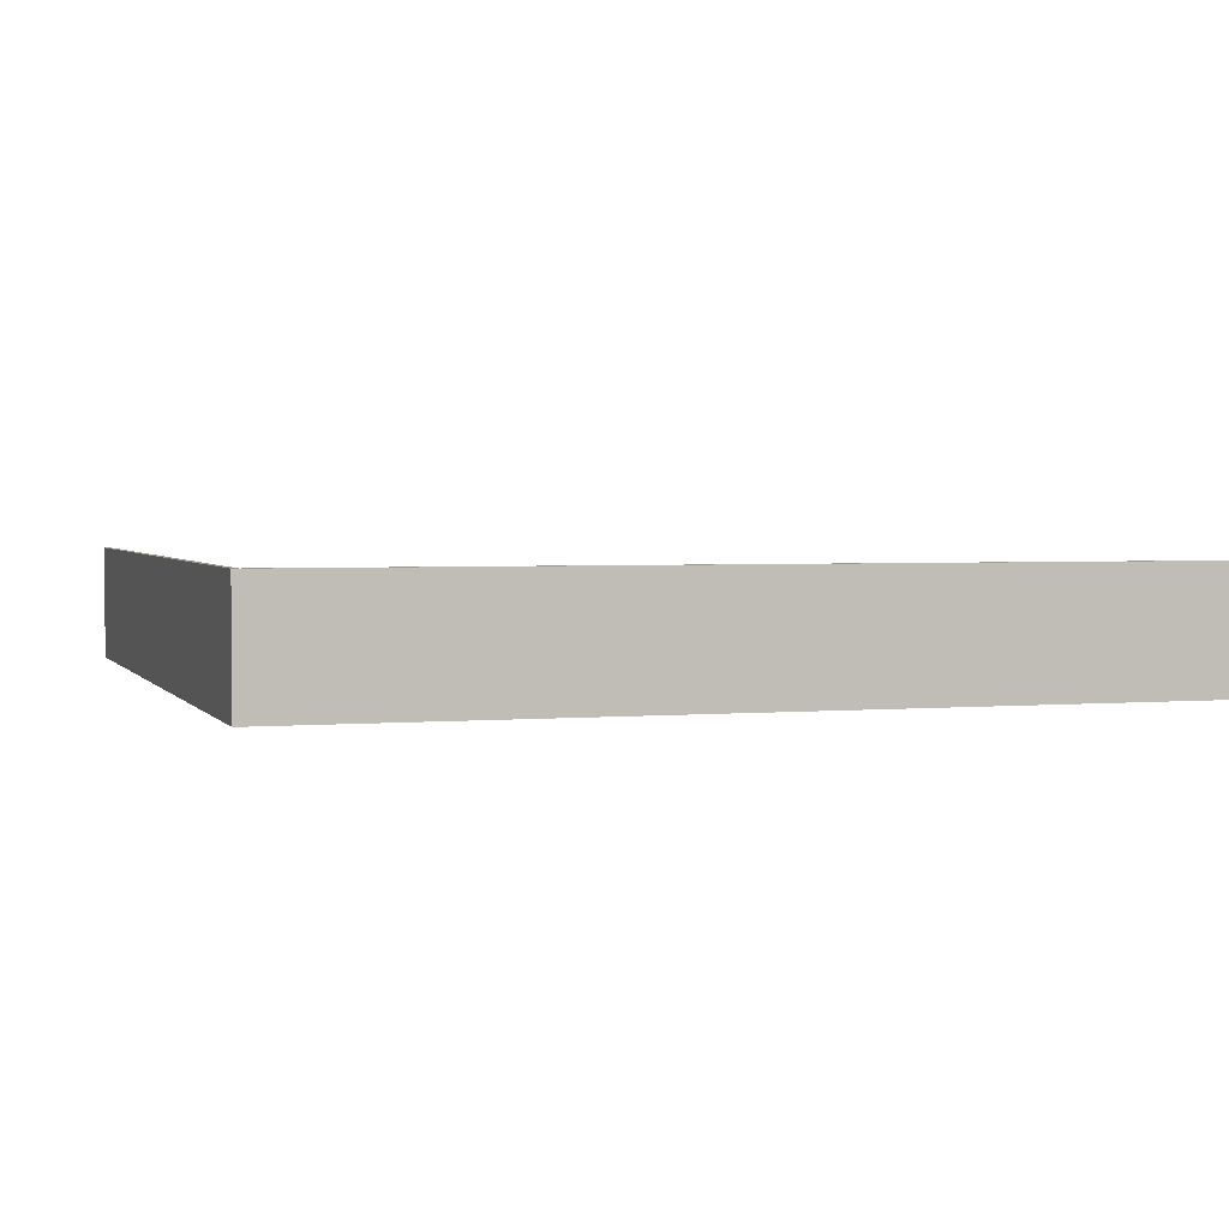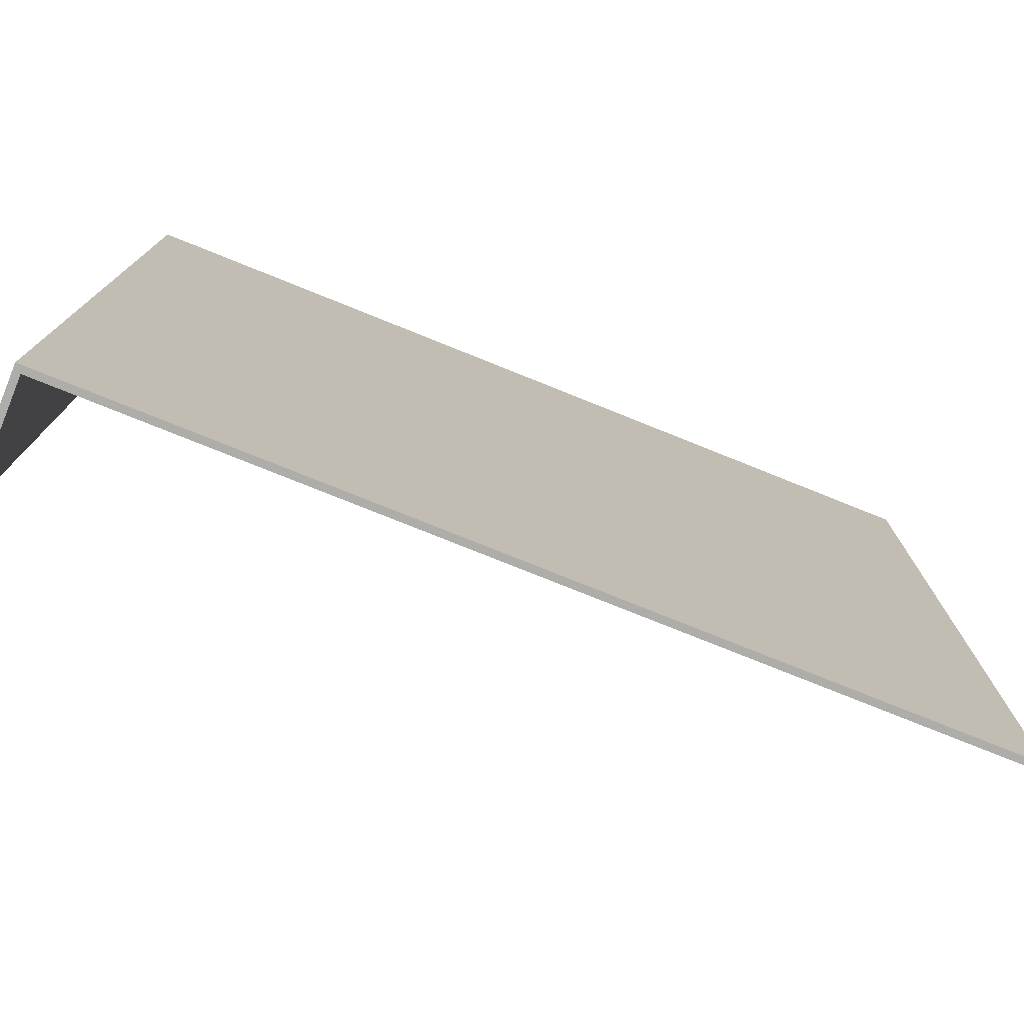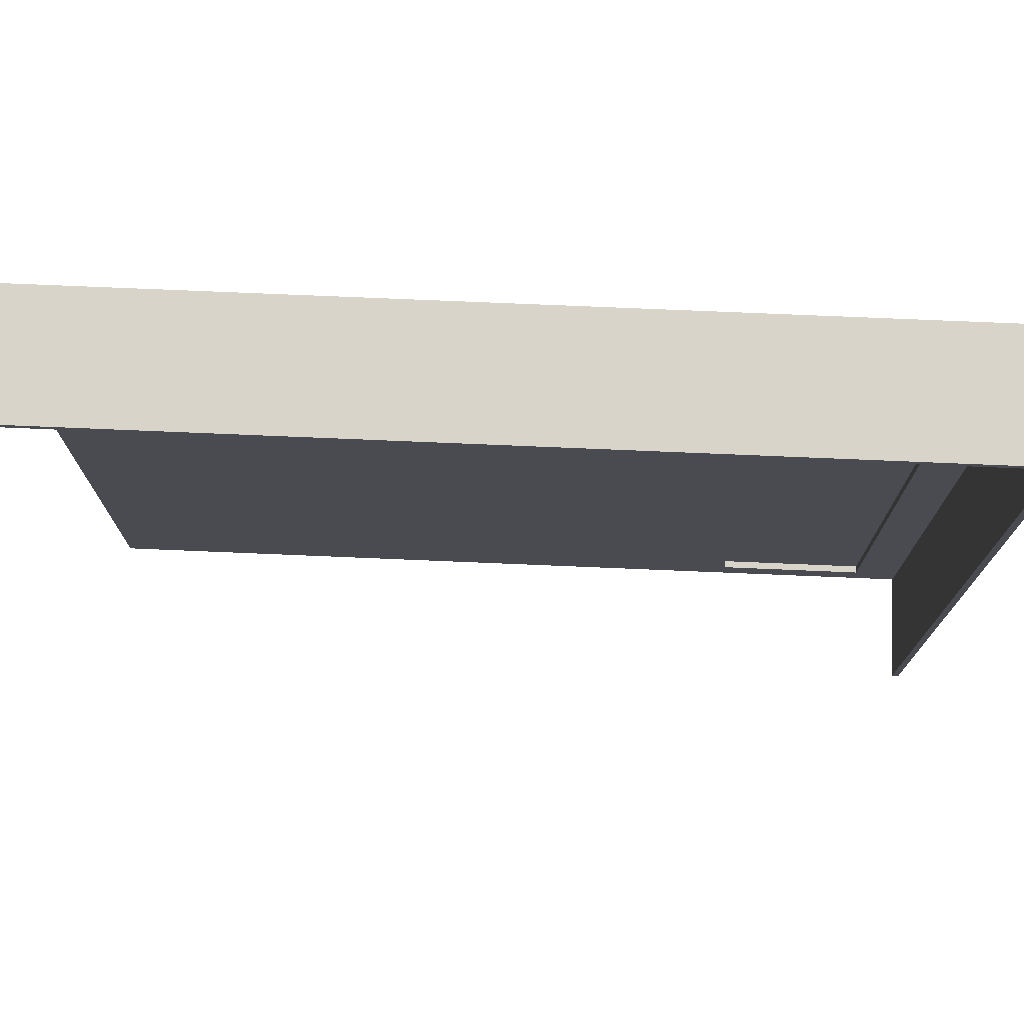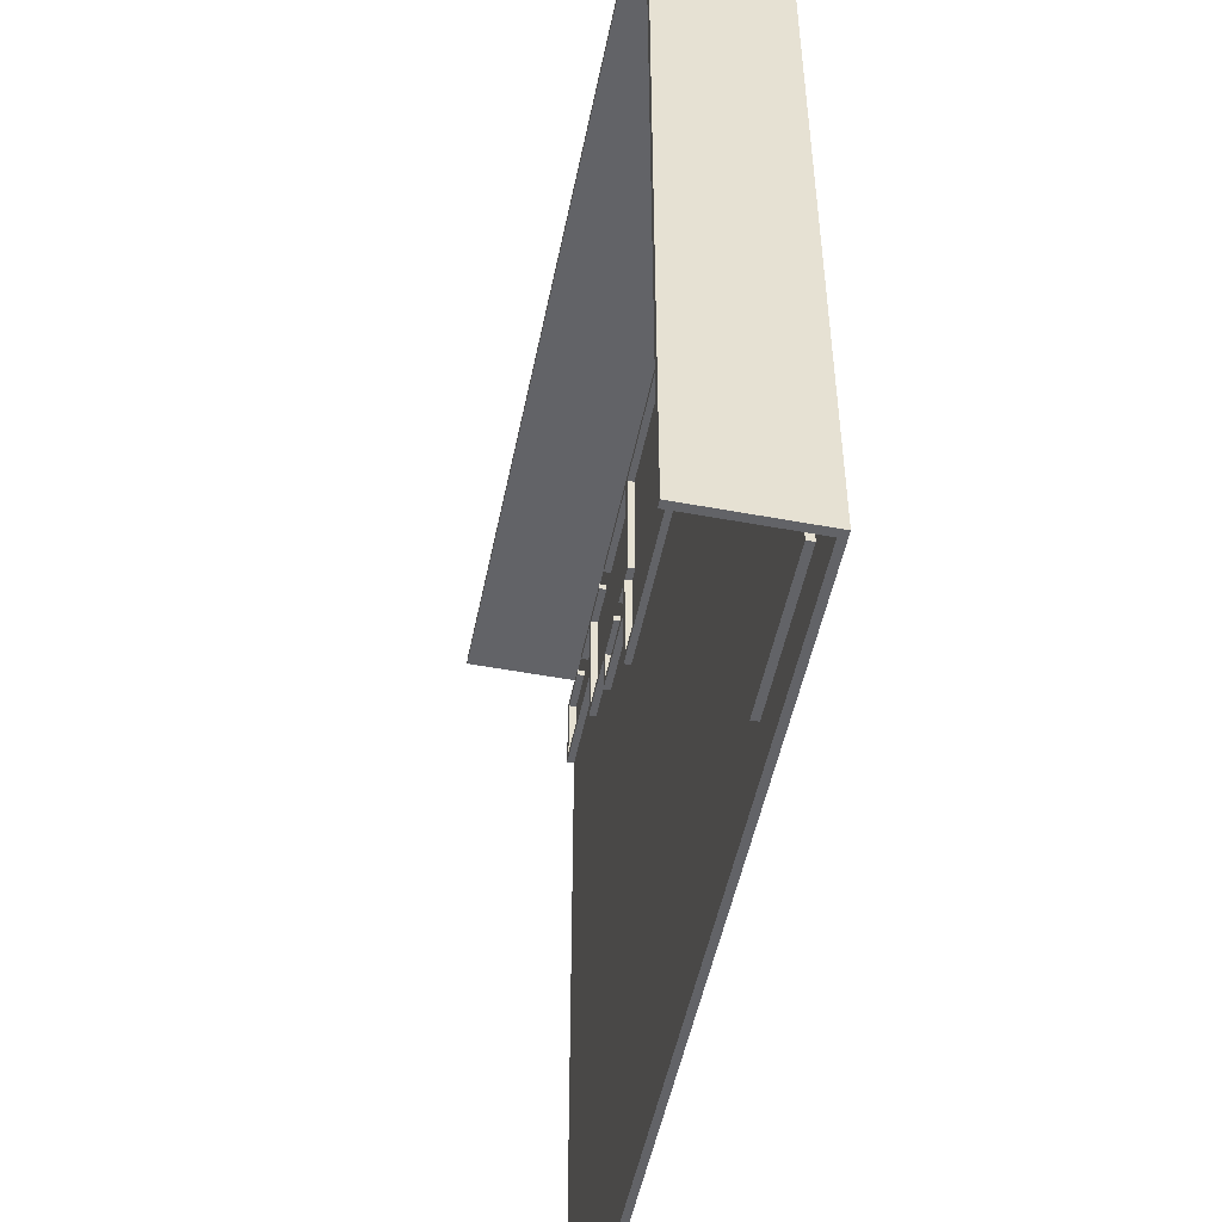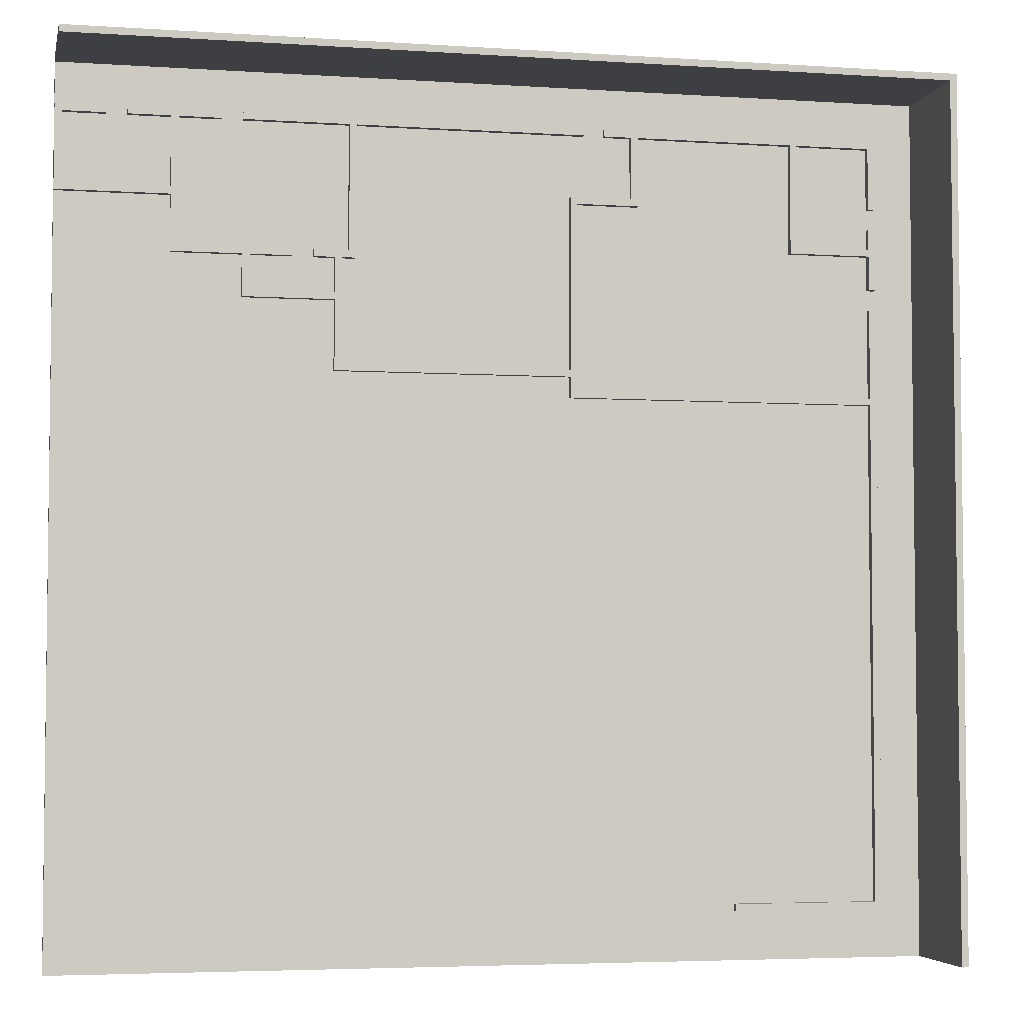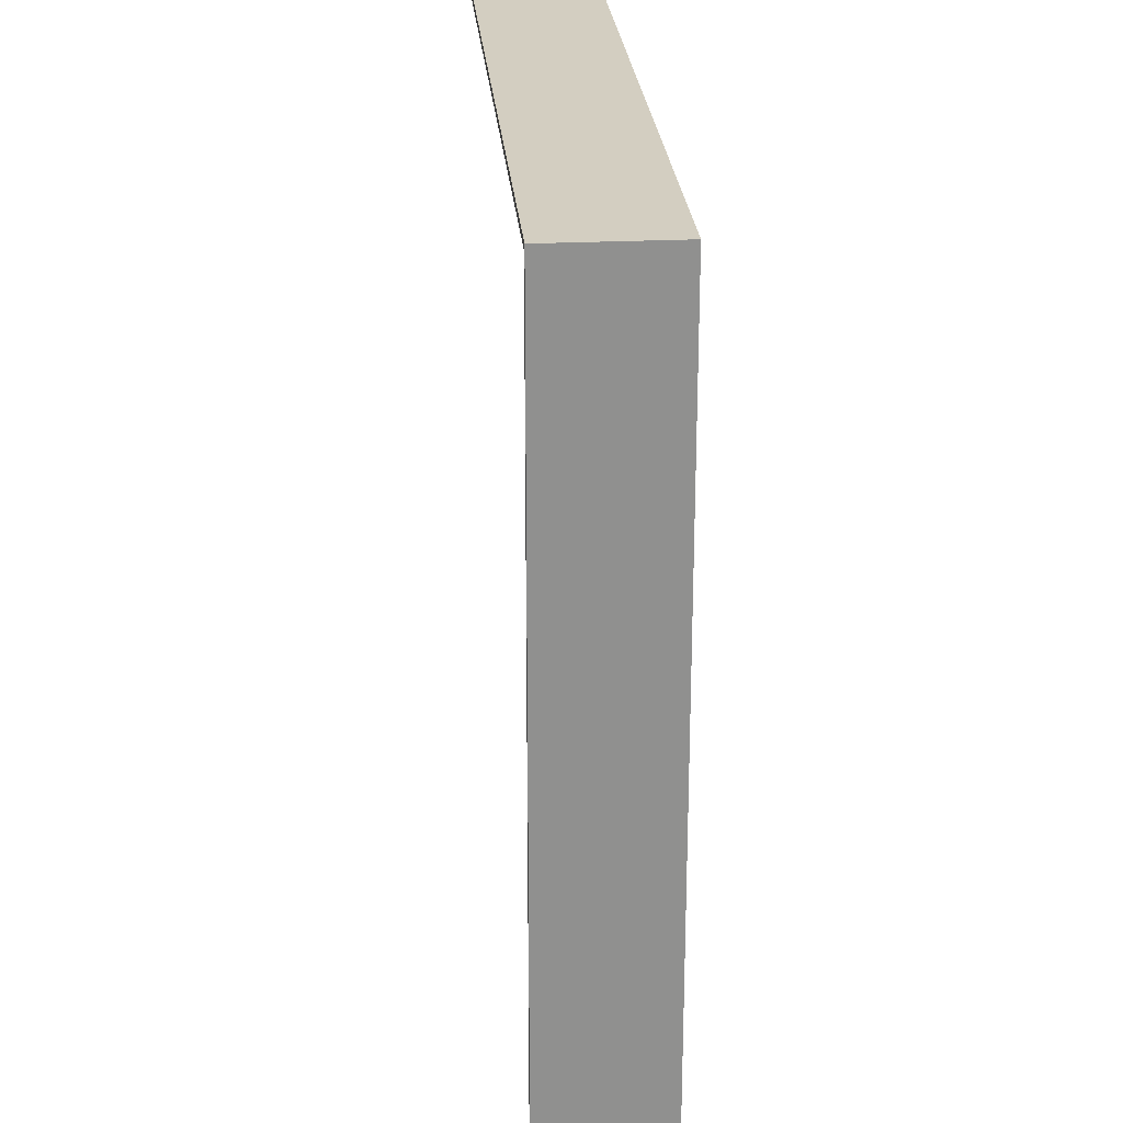
<metadata>
{"format":"obj","ext":"obj","renderer":"f3d","projection":"perspective","resolution":1024,"background":"white","views":[{"elev":2.6,"azim":-17.6,"up":"+Y"},{"elev":-77.2,"azim":-21.9,"up":"+Z"},{"elev":75.5,"azim":-177.6,"up":"+Z"},{"elev":-51.0,"azim":-101.5,"up":"+Z"},{"elev":-4.3,"azim":167.9,"up":"+Z"},{"elev":24.9,"azim":-94.5,"up":"+Z"}]}
</metadata>
<code>
v -63 0 63
v -63 0 -63
v -63 17 63
v -63 17 -63
v -56 1 56
v -56 1 46
v -56 1 43
v -56 1 34
v -56 1 31
v -56 1 -56
v -56 2 56
v -56 2 46
v -56 2 43
v -56 2 34
v -56 2 31
v -56 2 -56
v -44 1 55
v -44 1 40
v -44 2 55
v -44 2 40
v -20 1 55
v -20 1 45
v -20 2 55
v -20 2 45
v -12 1 56
v -12 1 55
v -12 2 56
v -12 2 55
v -11 1 45
v -11 1 18
v -11 2 45
v -11 2 18
v 21 1 55
v 21 1 36
v 21 2 55
v 21 2 36
v 23 1 36
v 23 1 21
v 23 2 36
v 23 2 21
v 30 1 37
v 30 1 36
v 30 2 37
v 30 2 36
v 36 1 36
v 36 1 31
v 36 2 36
v 36 2 31
v 40 1 56
v 40 1 55
v 40 2 56
v 40 2 55
v 46 1 55
v 46 1 37
v 46 2 55
v 46 2 37
v 56 1 56
v 56 1 55
v 56 2 56
v 56 2 55
v 62 1 55
v 62 1 45
v 62 2 55
v 62 2 45
v -62 1 62
v -62 1 -63
v -62 17 62
v -62 17 -63
v -55 1 55
v -55 1 46
v -55 1 43
v -55 1 40
v -55 1 39
v -55 1 34
v -55 1 31
v -55 1 18
v -55 1 17
v -55 1 -55
v -55 2 55
v -55 2 46
v -55 2 43
v -55 2 40
v -55 2 39
v -55 2 34
v -55 2 31
v -55 2 18
v -55 2 17
v -55 2 -55
v -43 1 55
v -43 1 39
v -43 2 55
v -43 2 39
v -34 1 -55
v -34 1 -56
v -34 2 -55
v -34 2 -56
v -19 1 55
v -19 1 46
v -19 2 55
v -19 2 46
v -15 1 56
v -15 1 55
v -15 2 56
v -15 2 55
v -10 1 46
v -10 1 21
v -10 1 20
v -10 1 17
v -10 2 46
v -10 2 21
v -10 2 20
v -10 2 17
v 22 1 55
v 22 1 37
v 22 2 55
v 22 2 37
v 24 1 36
v 24 1 31
v 24 1 30
v 24 1 20
v 24 2 36
v 24 2 31
v 24 2 30
v 24 2 20
v 27 1 37
v 27 1 36
v 27 2 37
v 27 2 36
v 37 1 56
v 37 1 55
v 37 1 36
v 37 1 30
v 37 2 56
v 37 2 55
v 37 2 36
v 37 2 30
v 47 1 55
v 47 1 45
v 47 1 44
v 47 1 36
v 47 2 55
v 47 2 45
v 47 2 44
v 47 2 36
v 53 1 56
v 53 1 55
v 53 2 56
v 53 2 55
v 63 0 63
v 63 0 -63
v 63 1 62
v 63 1 56
v 63 1 44
v 63 1 -63
v 63 2 56
v 63 2 44
v 63 17 63
v 63 17 62
v -63 0 63
v -63 17 63
v 63 0 63
v 63 17 63
v -56 1 56
v -56 2 56
v -15 1 56
v -15 2 56
v -12 1 56
v -12 2 56
v 37 1 56
v 37 2 56
v 40 1 56
v 40 2 56
v 53 1 56
v 53 2 56
v 56 1 56
v 56 2 56
v 63 1 56
v 63 2 56
v -19 1 46
v -19 2 46
v -10 1 46
v -10 2 46
v 47 1 45
v 47 2 45
v 62 1 45
v 62 2 45
v -56 1 43
v -56 2 43
v -55 1 43
v -55 2 43
v -55 1 40
v -55 2 40
v -44 1 40
v -44 2 40
v 22 1 37
v 22 2 37
v 27 1 37
v 27 2 37
v 30 1 37
v 30 2 37
v 46 1 37
v 46 2 37
v -56 1 31
v -56 2 31
v -55 1 31
v -55 2 31
v 24 1 31
v 24 2 31
v 36 1 31
v 36 2 31
v -10 1 21
v -10 2 21
v 23 1 21
v 23 2 21
v -55 1 18
v -55 2 18
v -11 1 18
v -11 2 18
v -55 1 -55
v -55 2 -55
v -34 1 -55
v -34 2 -55
v -62 1 62
v -62 17 62
v 63 1 62
v 63 17 62
v -55 1 55
v -55 2 55
v -44 1 55
v -44 2 55
v -43 1 55
v -43 2 55
v -20 1 55
v -20 2 55
v -19 1 55
v -19 2 55
v -15 1 55
v -15 2 55
v -12 1 55
v -12 2 55
v 21 1 55
v 21 2 55
v 22 1 55
v 22 2 55
v 37 1 55
v 37 2 55
v 40 1 55
v 40 2 55
v 46 1 55
v 46 2 55
v 47 1 55
v 47 2 55
v 53 1 55
v 53 2 55
v 56 1 55
v 56 2 55
v 62 1 55
v 62 2 55
v -56 1 46
v -56 2 46
v -55 1 46
v -55 2 46
v -20 1 45
v -20 2 45
v -11 1 45
v -11 2 45
v 47 1 44
v 47 2 44
v 63 1 44
v 63 2 44
v -55 1 39
v -55 2 39
v -43 1 39
v -43 2 39
v 21 1 36
v 21 2 36
v 23 1 36
v 23 2 36
v 24 1 36
v 24 2 36
v 27 1 36
v 27 2 36
v 30 1 36
v 30 2 36
v 36 1 36
v 36 2 36
v 37 1 36
v 37 2 36
v 47 1 36
v 47 2 36
v -56 1 34
v -56 2 34
v -55 1 34
v -55 2 34
v 24 1 30
v 24 2 30
v 37 1 30
v 37 2 30
v -10 1 20
v -10 2 20
v 24 1 20
v 24 2 20
v -55 1 17
v -55 2 17
v -10 1 17
v -10 2 17
v -56 1 -56
v -56 2 -56
v -34 1 -56
v -34 2 -56
v -63 0 -63
v -63 17 -63
v -62 1 -63
v -62 17 -63
v 63 0 -63
v 63 1 -63
v -63 0 63
v 63 0 63
v -63 0 -63
v 63 0 -63
v -62 1 62
v 63 1 62
v -56 1 56
v -15 1 56
v -12 1 56
v 37 1 56
v 40 1 56
v 53 1 56
v 56 1 56
v 63 1 56
v -55 1 55
v -44 1 55
v -43 1 55
v -20 1 55
v -19 1 55
v -15 1 55
v -12 1 55
v 21 1 55
v 22 1 55
v 37 1 55
v 40 1 55
v 46 1 55
v 47 1 55
v 53 1 55
v 56 1 55
v 62 1 55
v -56 1 46
v -55 1 46
v -19 1 46
v -10 1 46
v -20 1 45
v -11 1 45
v 47 1 45
v 62 1 45
v 47 1 44
v 63 1 44
v -56 1 43
v -55 1 43
v -55 1 40
v -44 1 40
v -55 1 39
v -43 1 39
v 22 1 37
v 27 1 37
v 30 1 37
v 46 1 37
v 21 1 36
v 23 1 36
v 24 1 36
v 27 1 36
v 30 1 36
v 36 1 36
v 37 1 36
v 47 1 36
v -56 1 34
v -55 1 34
v -56 1 31
v -55 1 31
v 24 1 31
v 36 1 31
v 24 1 30
v 37 1 30
v -10 1 21
v 23 1 21
v -10 1 20
v 24 1 20
v -55 1 18
v -11 1 18
v -55 1 17
v -10 1 17
v -55 1 -55
v -34 1 -55
v -56 1 -56
v -34 1 -56
v -62 1 -63
v 63 1 -63
v -56 2 56
v -15 2 56
v -12 2 56
v 37 2 56
v 40 2 56
v 53 2 56
v 56 2 56
v 63 2 56
v -55 2 55
v -44 2 55
v -43 2 55
v -20 2 55
v -19 2 55
v -15 2 55
v -12 2 55
v 21 2 55
v 22 2 55
v 37 2 55
v 40 2 55
v 46 2 55
v 47 2 55
v 53 2 55
v 56 2 55
v 62 2 55
v -56 2 46
v -55 2 46
v -19 2 46
v -10 2 46
v -20 2 45
v -11 2 45
v 47 2 45
v 62 2 45
v 47 2 44
v 63 2 44
v -56 2 43
v -55 2 43
v -55 2 40
v -44 2 40
v -55 2 39
v -43 2 39
v 22 2 37
v 27 2 37
v 30 2 37
v 46 2 37
v 21 2 36
v 23 2 36
v 24 2 36
v 27 2 36
v 30 2 36
v 36 2 36
v 37 2 36
v 47 2 36
v -56 2 34
v -55 2 34
v -56 2 31
v -55 2 31
v 24 2 31
v 36 2 31
v 24 2 30
v 37 2 30
v -10 2 21
v 23 2 21
v -10 2 20
v 24 2 20
v -55 2 18
v -11 2 18
v -55 2 17
v -10 2 17
v -55 2 -55
v -34 2 -55
v -56 2 -56
v -34 2 -56
v -63 17 63
v 63 17 63
v -62 17 62
v 63 17 62
v -63 17 -63
v -62 17 -63
f 3 2 1
f 4 2 3
f 11 6 5
f 12 6 11
f 13 8 7
f 14 8 13
f 15 10 9
f 16 10 15
f 19 18 17
f 20 18 19
f 23 22 21
f 24 22 23
f 27 26 25
f 28 26 27
f 31 30 29
f 32 30 31
f 35 34 33
f 36 34 35
f 39 38 37
f 40 38 39
f 43 42 41
f 44 42 43
f 47 46 45
f 48 46 47
f 51 50 49
f 52 50 51
f 55 54 53
f 56 54 55
f 59 58 57
f 60 58 59
f 63 62 61
f 64 62 63
f 65 66 67
f 67 66 68
f 69 70 79
f 79 70 80
f 71 72 81
f 81 72 82
f 73 74 83
f 83 74 84
f 75 76 85
f 85 76 86
f 77 78 87
f 87 78 88
f 89 90 91
f 91 90 92
f 93 94 95
f 95 94 96
f 97 98 99
f 99 98 100
f 101 102 103
f 103 102 104
f 105 106 109
f 109 106 110
f 107 108 111
f 111 108 112
f 113 114 115
f 115 114 116
f 117 118 121
f 121 118 122
f 119 120 123
f 123 120 124
f 125 126 127
f 127 126 128
f 129 130 133
f 133 130 134
f 131 132 135
f 135 132 136
f 137 138 141
f 141 138 142
f 139 140 143
f 143 140 144
f 145 146 147
f 147 146 148
f 149 150 151
f 151 150 152
f 152 150 153
f 153 150 154
f 152 153 155
f 155 153 156
f 149 151 157
f 157 151 158
f 161 160 159
f 162 160 161
f 165 164 163
f 166 164 165
f 169 168 167
f 170 168 169
f 173 172 171
f 174 172 173
f 177 176 175
f 178 176 177
f 181 180 179
f 182 180 181
f 185 184 183
f 186 184 185
f 189 188 187
f 190 188 189
f 193 192 191
f 194 192 193
f 197 196 195
f 198 196 197
f 201 200 199
f 202 200 201
f 205 204 203
f 206 204 205
f 209 208 207
f 210 208 209
f 213 212 211
f 214 212 213
f 217 216 215
f 218 216 217
f 221 220 219
f 222 220 221
f 223 224 225
f 225 224 226
f 227 228 229
f 229 228 230
f 231 232 233
f 233 232 234
f 235 236 237
f 237 236 238
f 239 240 241
f 241 240 242
f 243 244 245
f 245 244 246
f 247 248 249
f 249 248 250
f 251 252 253
f 253 252 254
f 255 256 257
f 257 256 258
f 259 260 261
f 261 260 262
f 263 264 265
f 265 264 266
f 267 268 269
f 269 268 270
f 271 272 273
f 273 272 274
f 275 276 277
f 277 276 278
f 279 280 281
f 281 280 282
f 283 284 285
f 285 284 286
f 287 288 289
f 289 288 290
f 291 292 293
f 293 292 294
f 295 296 297
f 297 296 298
f 299 300 301
f 301 300 302
f 303 304 305
f 305 304 306
f 307 308 309
f 309 308 310
f 311 312 313
f 313 312 314
f 311 313 315
f 315 313 316
f 319 318 317
f 320 318 319
f 321 322 323
f 323 322 324
f 324 322 325
f 325 322 326
f 326 322 327
f 327 322 328
f 328 322 329
f 329 322 330
f 324 325 336
f 336 325 337
f 326 327 340
f 340 327 341
f 328 329 344
f 344 329 345
f 321 323 347
f 331 332 348
f 337 338 349
f 335 336 349
f 336 337 349
f 349 338 350
f 333 334 351
f 345 346 353
f 343 344 353
f 344 345 353
f 353 346 354
f 347 348 357
f 321 347 357
f 348 332 358
f 357 348 358
f 358 332 359
f 359 332 360
f 351 352 362
f 333 351 362
f 341 342 363
f 339 340 363
f 340 341 363
f 363 342 364
f 364 342 365
f 365 342 366
f 350 338 367
f 364 365 370
f 370 365 371
f 355 356 374
f 321 357 375
f 361 362 376
f 321 375 377
f 375 376 377
f 376 362 378
f 377 376 378
f 371 372 379
f 370 371 379
f 369 370 379
f 379 372 380
f 373 374 382
f 367 368 383
f 350 367 383
f 383 368 384
f 381 382 386
f 378 362 387
f 362 352 388
f 387 362 388
f 385 386 390
f 389 390 391
f 391 390 392
f 321 377 393
f 392 390 394
f 321 393 395
f 393 394 395
f 386 382 396
f 395 394 396
f 394 390 396
f 374 356 396
f 382 374 396
f 390 386 396
f 397 398 405
f 405 398 406
f 406 398 407
f 407 398 408
f 408 398 409
f 409 398 410
f 399 400 411
f 411 400 412
f 412 400 413
f 413 400 414
f 401 402 415
f 415 402 416
f 416 402 417
f 417 402 418
f 403 404 419
f 419 404 420
f 397 405 421
f 421 405 422
f 408 409 423
f 423 424 425
f 408 423 425
f 425 424 426
f 416 417 427
f 420 404 428
f 416 427 429
f 427 428 429
f 428 404 430
f 429 428 430
f 431 432 433
f 406 407 434
f 431 433 435
f 433 434 435
f 434 407 436
f 435 434 436
f 412 413 437
f 416 429 440
f 437 438 441
f 412 437 441
f 441 438 442
f 442 438 443
f 443 438 444
f 439 440 445
f 445 440 446
f 446 440 447
f 440 429 448
f 447 440 448
f 431 435 449
f 449 435 450
f 442 443 453
f 446 447 454
f 442 453 455
f 453 454 455
f 454 447 456
f 455 454 456
f 426 424 457
f 442 455 458
f 426 457 459
f 457 458 459
f 458 455 460
f 459 458 460
f 451 452 461
f 426 459 462
f 451 461 463
f 461 462 463
f 462 459 464
f 463 462 464
f 451 463 465
f 451 465 467
f 465 466 467
f 467 466 468
f 469 470 471
f 471 470 472
f 469 471 473
f 473 471 474

</code>
